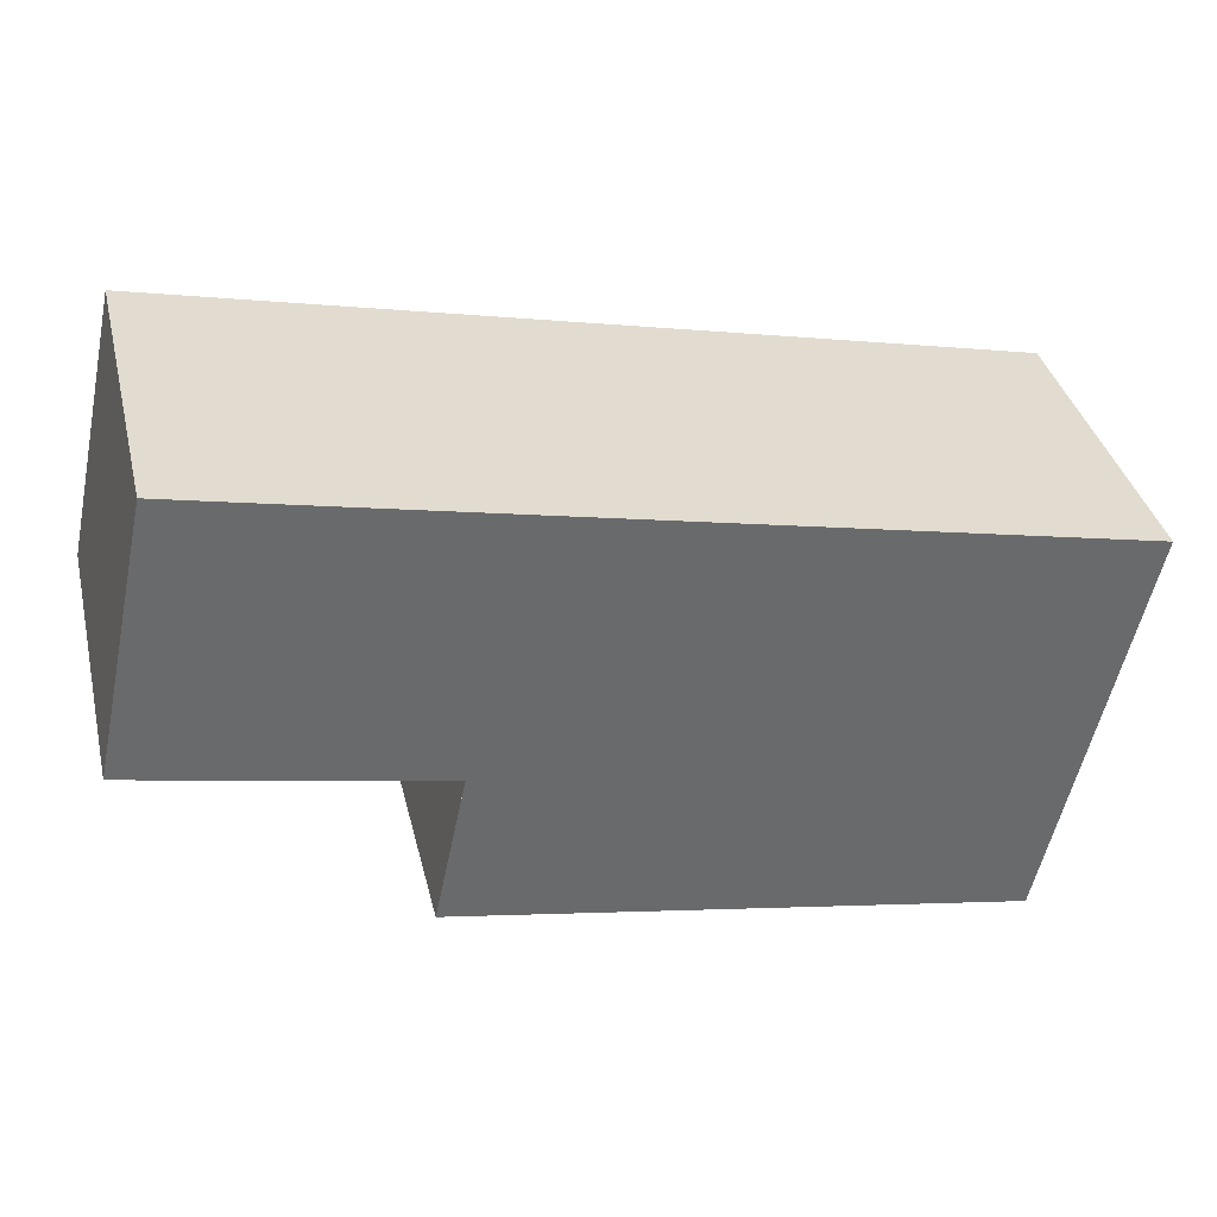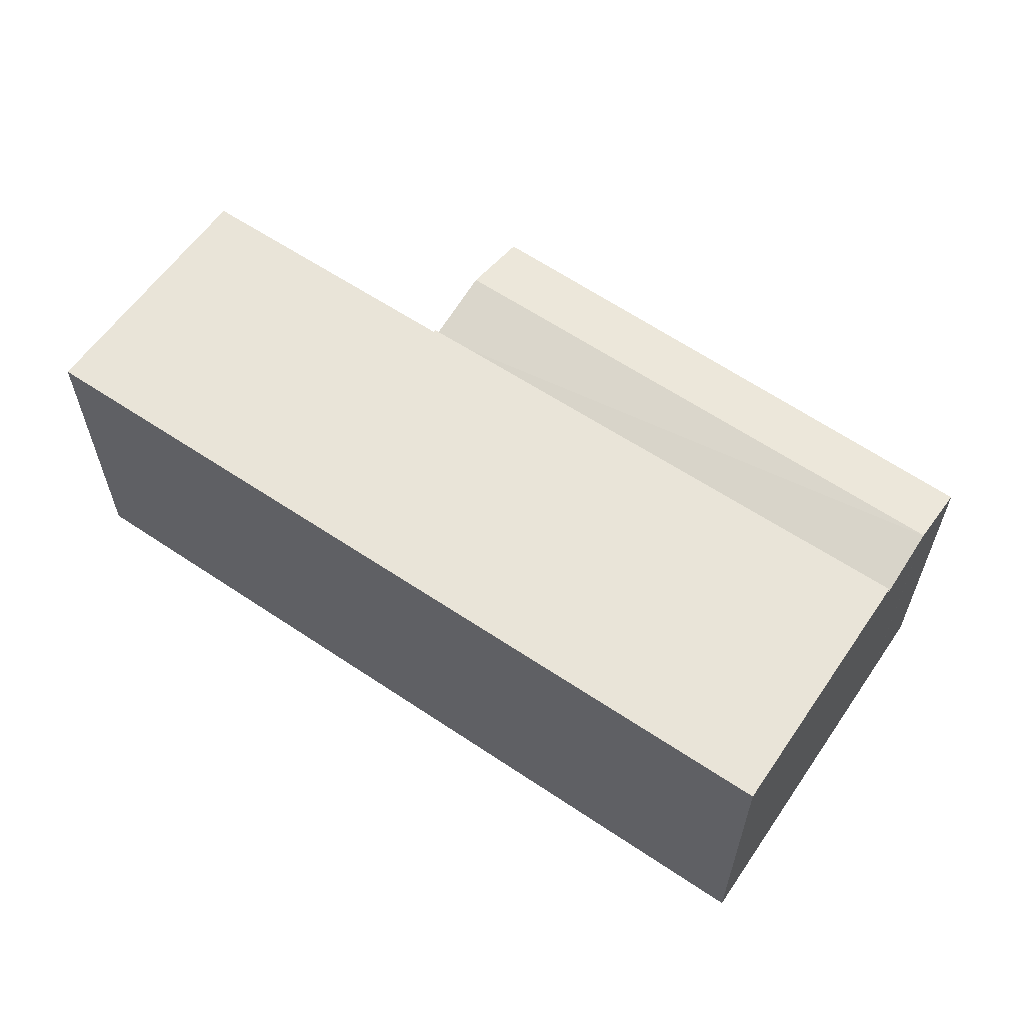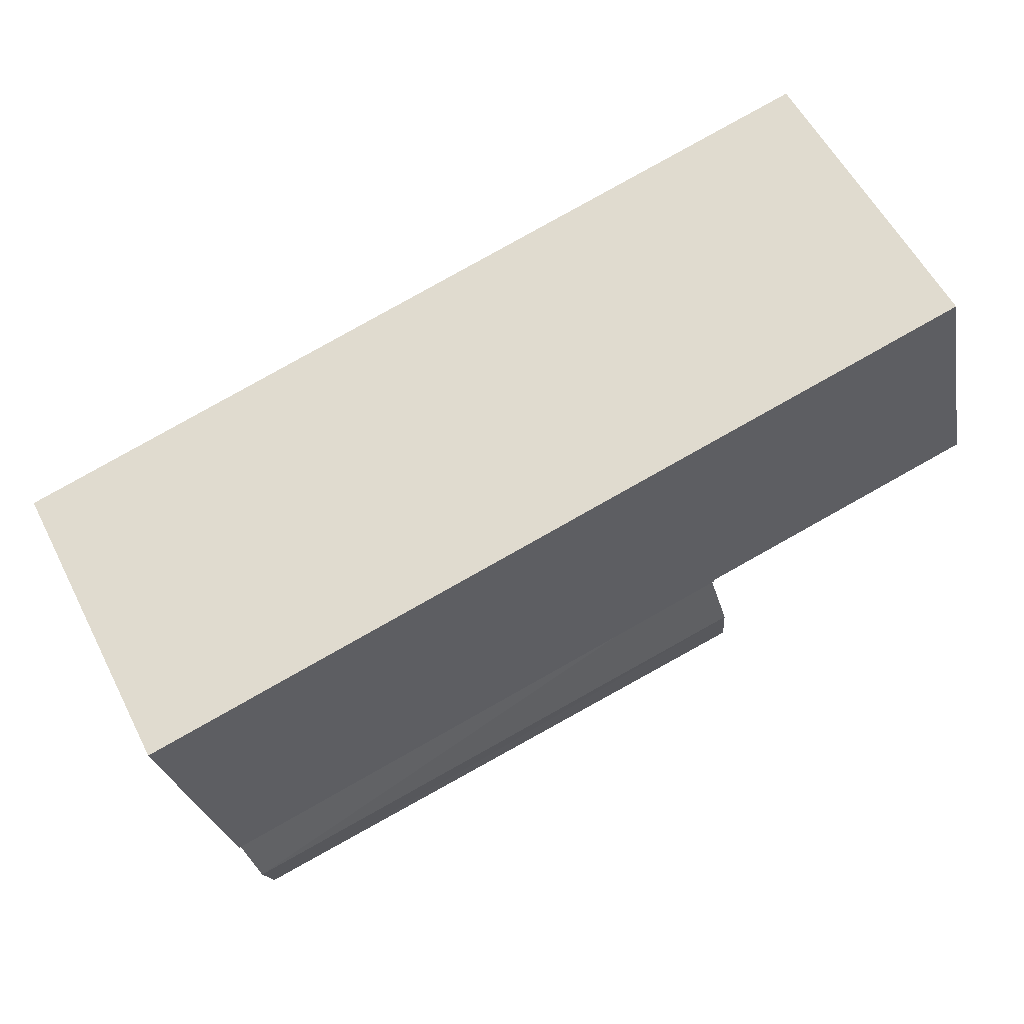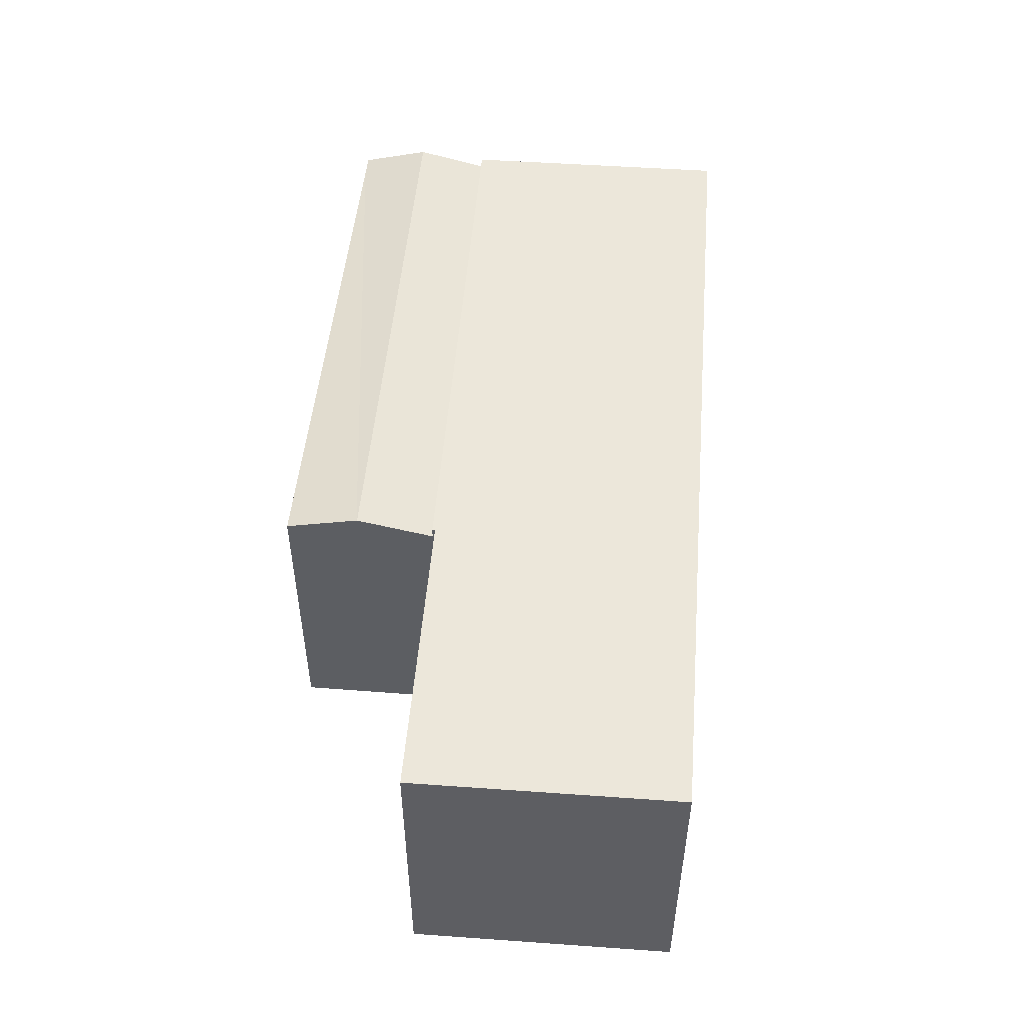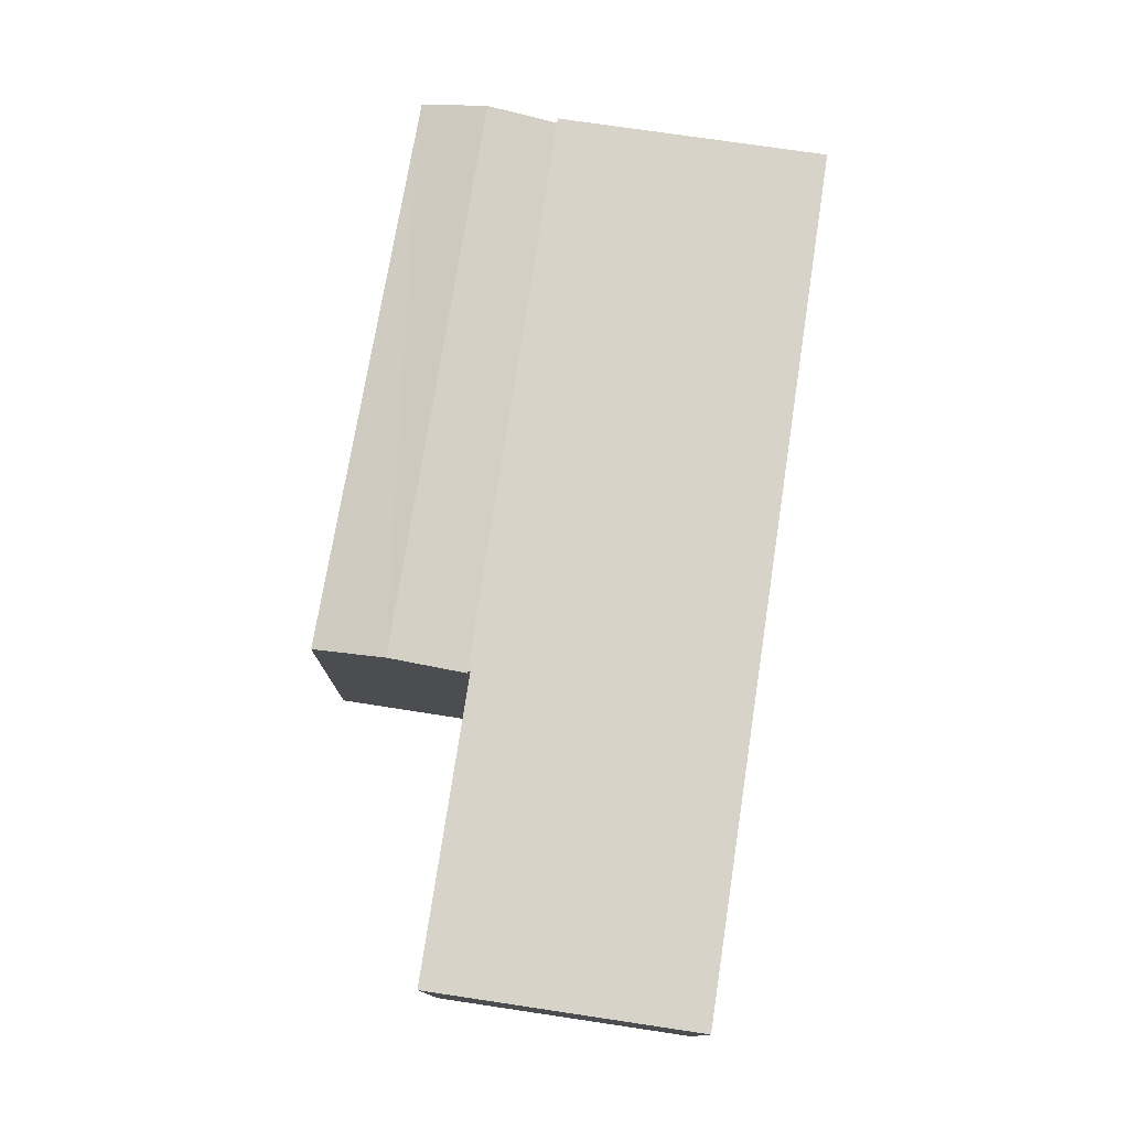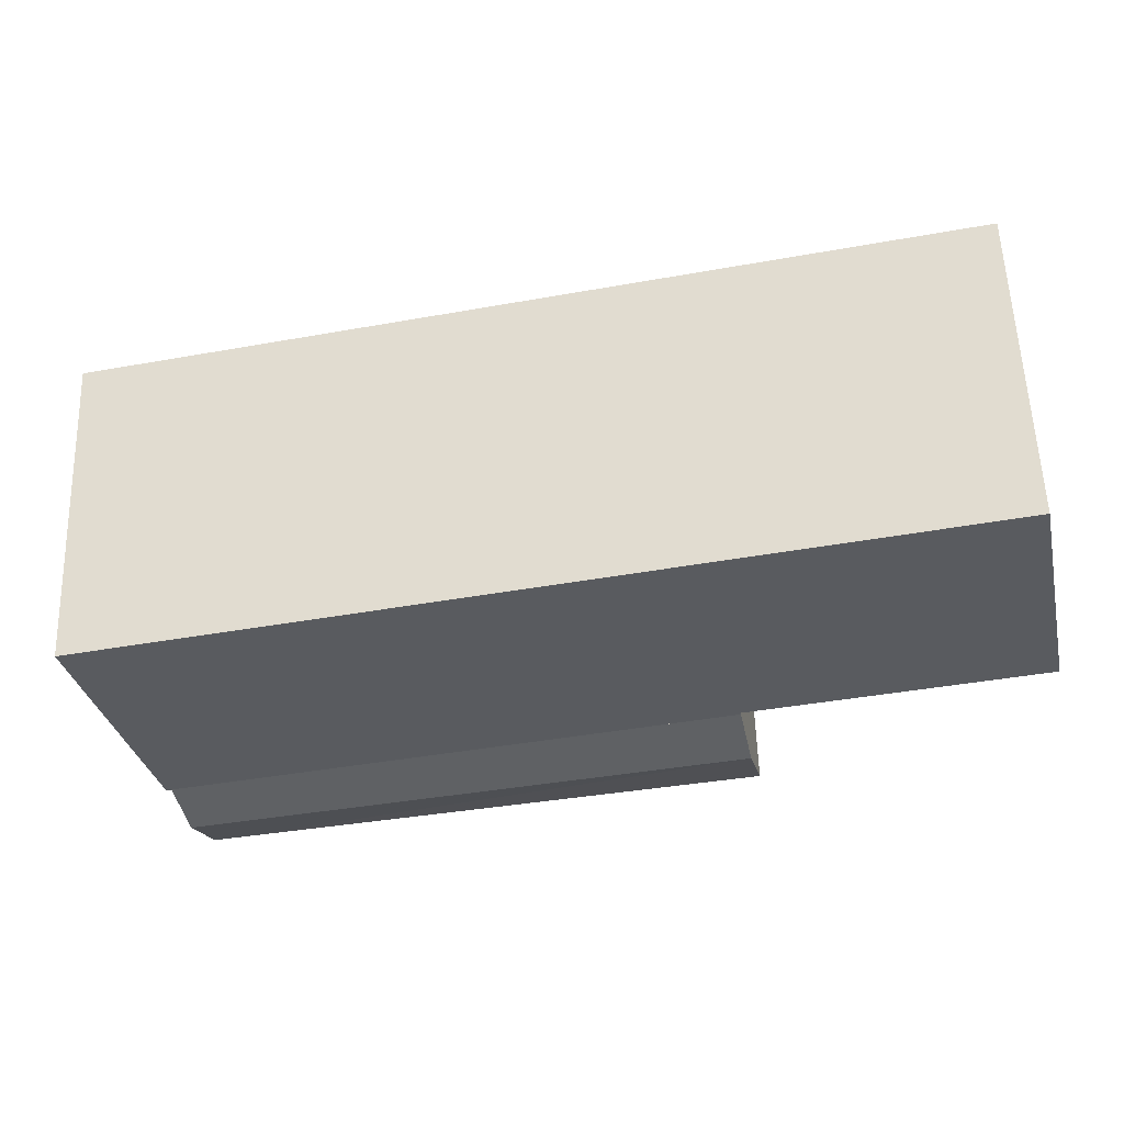
<metadata>
{"format":"obj","ext":"obj","renderer":"f3d","projection":"perspective","resolution":1024,"background":"white","views":[{"elev":37.4,"azim":-13.5,"up":"+Z"},{"elev":59.8,"azim":46.7,"up":"+Y"},{"elev":56.7,"azim":153.2,"up":"+Z"},{"elev":51.6,"azim":-73.3,"up":"+Y"},{"elev":77.1,"azim":-69.3,"up":"+Y"},{"elev":57.5,"azim":178.0,"up":"+Z"}]}
</metadata>
<code>
v  23.81 9.164 -7.248
v  7.869 9.16 -4.02
v  7.872 9.164 -4.005
v  22.76 8.669 -9.016
v  23.69 9.026 -7.776
v  23.39 8.671 -9.138
v  7.437 8.669 -6.072
v  23.81 9.161 -7.235
v  8.325 8.649 -1.852
v  24.25 8.645 -5.26
v  8.328 8.645 -1.839
v  7.437 3.718e-16 -6.072
v  22.76 5.521e-16 -9.016
v  23.39 5.595e-16 -9.138
v  8.325 1.134e-16 -1.852
v  7.872 2.452e-16 -4.005
v  7.869 2.462e-16 -4.02
v  8.328 1.126e-16 -1.839
v  24.25 3.221e-16 -5.26
v  23.81 4.43e-16 -7.235
v  23.81 4.438e-16 -7.248
v  23.69 4.761e-16 -7.776
v  1.644 8.954 7.562
v  8.238 8.954 -1.737
v  0 8.954 5.483e-16
v  9.898 8.954 5.788
v  8.345 8.954 -1.759
v  24.25 8.954 -5.26
v  8.328 8.954 -1.839
v  25.93 8.954 2.344
v  25.93 -1.435e-16 2.344
v  8.345 1.077e-16 -1.759
v  0 0 0
v  8.238 1.064e-16 -1.737
v  1.644 -4.63e-16 7.562
v  9.898 -3.544e-16 5.788
g defaultobject
f 1 2 3
f 2 1 4
f 4 1 5
f 4 5 6
f 7 2 4
f 8 3 9
f 3 8 1
f 10 9 11
f 8 9 10
f 4 12 7
f 12 4 6
f 12 6 13
f 13 6 14
f 12 2 7
f 2 12 9
f 9 12 15
f 15 12 16
f 16 12 17
f 9 3 2
f 15 11 9
f 11 15 18
f 18 10 11
f 10 18 19
f 10 20 8
f 20 10 19
f 8 21 1
f 21 8 20
f 21 5 1
f 5 21 6
f 6 21 14
f 14 21 22
f 13 17 12
f 17 13 15
f 15 13 18
f 18 13 19
f 19 13 20
f 20 13 14
f 20 14 22
f 20 22 21
f 23 24 25
f 24 23 26
f 24 26 27
f 27 28 29
f 28 27 26
f 28 26 30
f 31 28 30
f 28 31 19
f 19 29 28
f 29 19 18
f 32 24 27
f 24 32 25
f 25 32 33
f 33 32 34
f 18 27 29
f 27 18 32
f 33 23 25
f 23 33 35
f 26 31 30
f 31 26 36
f 36 26 23
f 36 23 35
f 33 36 35
f 36 33 34
f 36 34 32
f 36 32 31
f 31 32 18
f 31 18 19

</code>
